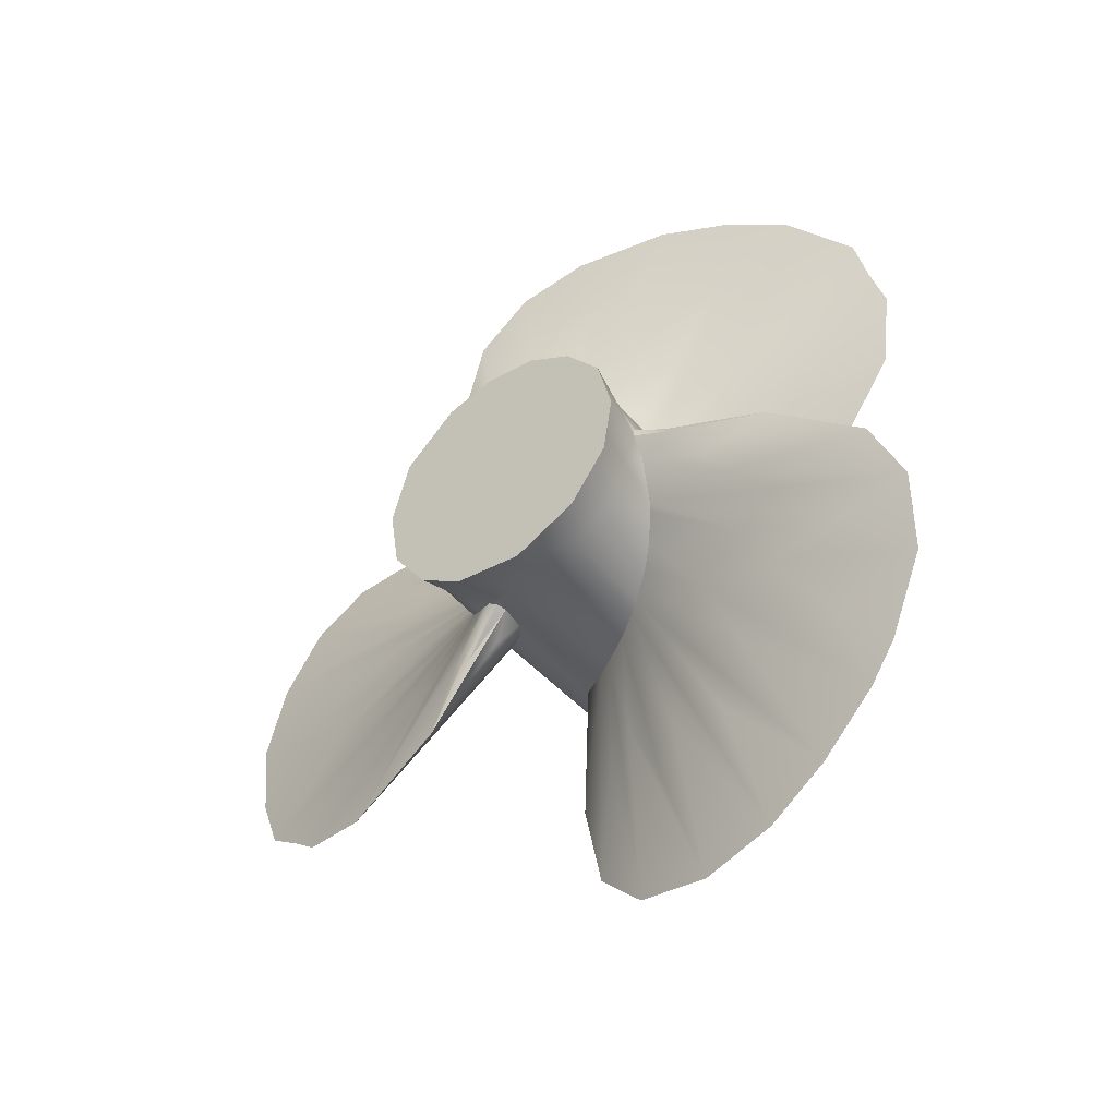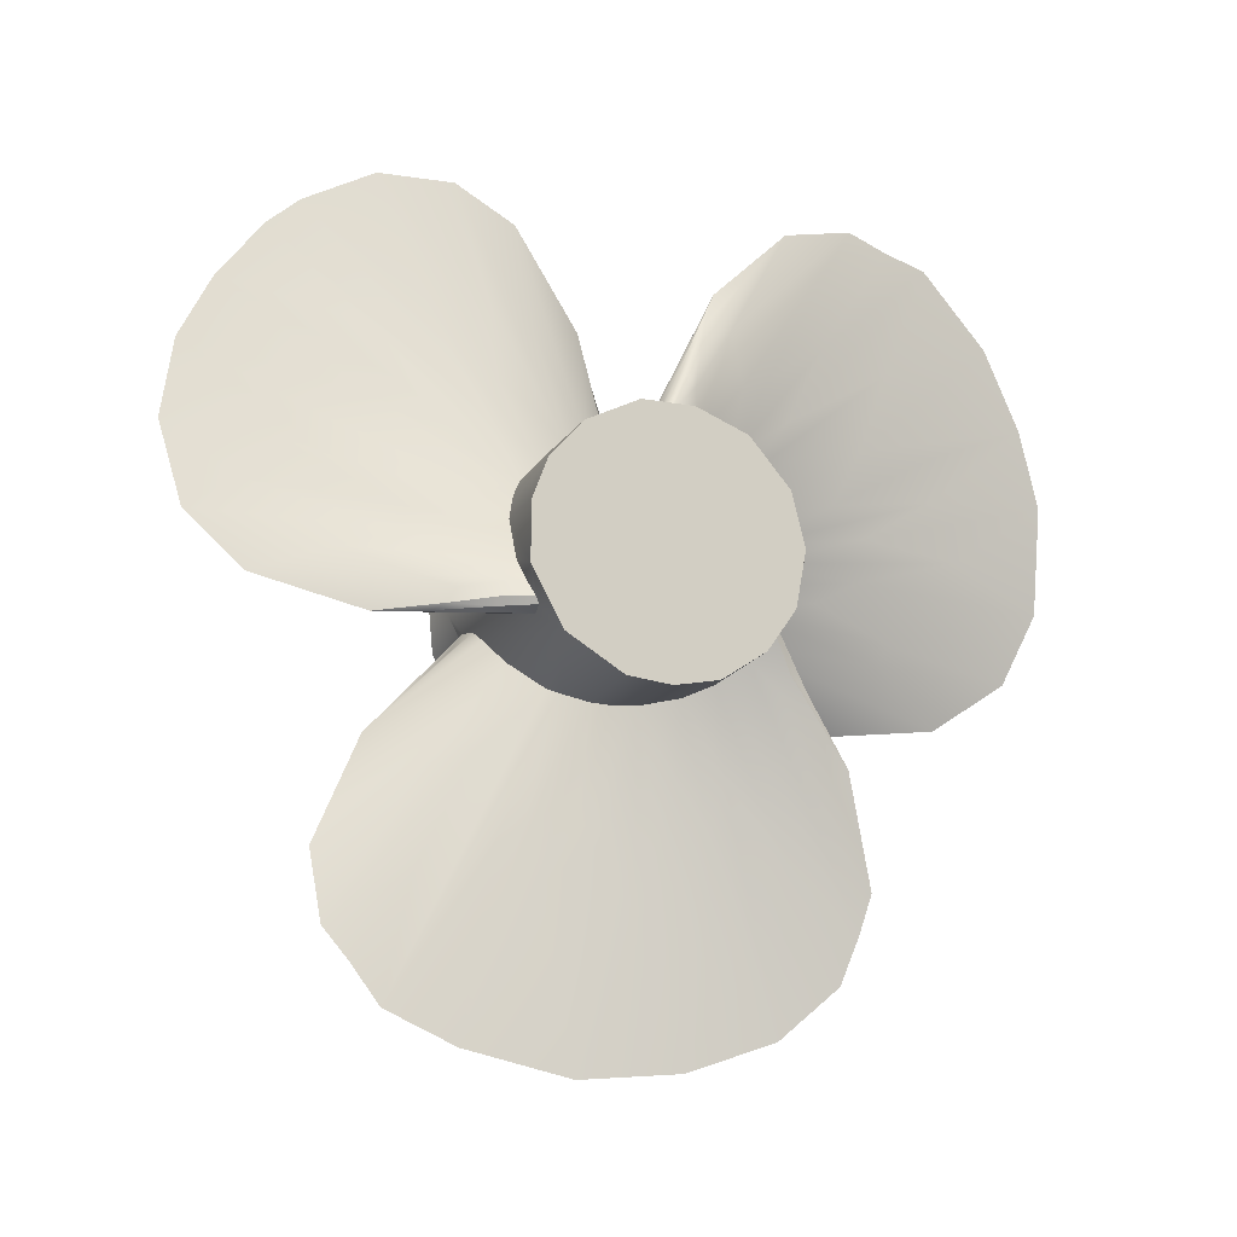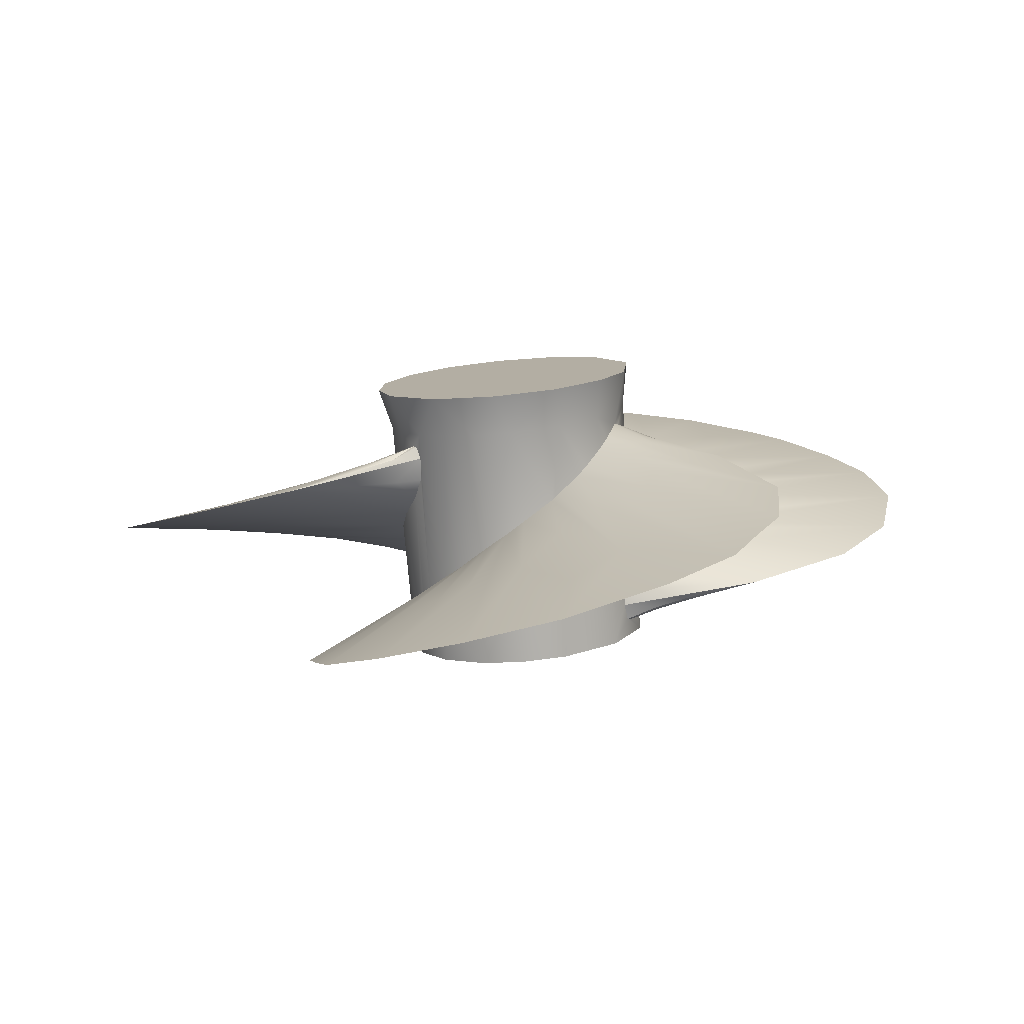
<metadata>
{"format":"obj","ext":"obj","renderer":"f3d","projection":"perspective","resolution":1024,"background":"white","views":[{"elev":-43.7,"azim":126.7,"up":"+Z"},{"elev":-14.3,"azim":-109.4,"up":"+Y"},{"elev":-78.4,"azim":95.4,"up":"+Y"}]}
</metadata>
<code>
o 40HP_BOAT_MOTOR.001
v -7.011 -0.5152 0.7338
v -6.999 -0.5022 0.7308
v -7.063 -0.5146 0.6981
v -6.999 -0.5247 0.7329
v -7.073 -0.5296 0.7389
v -7.033 -0.5278 0.7379
v -7.068 -0.527 0.7375
v -7.028 -0.5245 0.7366
v -7.02 -0.523 0.736
v -7.016 -0.5265 0.7375
v -7.025 -0.555 0.7057
v -7.04 -0.5354 0.7428
v -7.09 -0.4777 0.7974
v -7.049 -0.544 0.7522
v -7.061 -0.4913 0.8089
v -7.063 -0.4741 0.8218
v -7.051 -0.5455 0.7552
v -7.056 -0.5486 0.7629
v -7.054 -0.5823 0.7597
v -7.058 -0.5497 0.7679
v -7.09 -0.5484 0.7613
v -7.09 -0.5501 0.7747
v -7.062 -0.5502 0.7744
v -7.06 -0.5917 0.7823
v -7.058 -0.6292 0.7969
v -7.064 -0.5716 0.7853
v -7.064 -0.5852 0.7945
v -7.09 -0.5089 0.8138
v -7.046 -0.5155 0.8133
v -7.035 -0.529 0.9016
v -7.04 -0.5075 0.9108
v -7.039 -0.5013 0.8828
v -7.058 -0.4677 0.8456
v -7.06 -0.4436 0.8536
v -7.054 -0.4295 0.8895
v -7.053 -0.4655 0.8717
v -7.05 -0.4527 0.9027
v -7.012 -0.5038 0.8132
v -7.039 -0.4976 0.8116
v -7.036 -0.5023 0.8389
v -7.033 -0.5093 0.839
v -7.033 -0.5069 0.8135
v -6.999 -0.4981 0.8154
v -7.012 -0.4715 0.763
v -7.045 -0.4751 0.8604
v -7.044 -0.4836 0.8266
v -7.049 -0.4555 0.8718
v -7.059 -0.4088 0.8673
v -7.065 -0.4401 0.8307
v -7.066 -0.4639 0.8194
v -7.067 -0.4836 0.8035
v -7.056 -0.4844 0.8376
v -7.09 -0.4924 0.8097
v -7.056 -0.499 0.8121
v -7.054 -0.5035 0.8131
v -7.048 -0.5048 0.8484
v -7.05 -0.5093 0.8136
v -7.046 -0.5119 0.8352
v -7.041 -0.521 0.8611
v -7.046 -0.4952 0.8819
v -7.046 -0.4754 0.9106
v -7.051 -0.4787 0.8715
v -7.051 -0.4924 0.8491
v -7.07 -0.4793 0.7991
v -7.09 -0.5375 0.744
v -7.078 -0.4731 0.7885
v -7.09 -0.5198 0.7345
v -7.083 -0.5295 0.7389
v -7.08 -0.53 0.7287
v -7.084 -0.5275 0.7378
v -7.081 -0.5222 0.7357
v -7.09 -0.471 0.7815
v -7.084 -0.4705 0.7774
v -7.078 -0.4574 0.7807
v -7.08 -0.462 0.7855
v -7.076 -0.4419 0.7894
v -7.08 -0.4579 0.7828
v -7.084 -0.4703 0.7752
v -7.078 -0.4704 0.7732
v -7.074 -0.4311 0.7934
v -7.069 -0.4076 0.8182
v -6.999 -0.4718 0.7941
v -7.061 -0.4501 0.8046
v -7.064 -0.4019 0.8406
v -7.062 -0.4057 0.8534
v -7.07 -0.4529 0.8117
v -7.073 -0.4577 0.8024
v -7.075 -0.4417 0.7984
v -7.079 -0.4723 0.7861
v -7.051 -0.4811 0.8009
v -7.012 -0.4817 0.8017
v -6.999 -0.4834 0.8077
v -6.999 -0.467 0.7758
v -7.044 -0.4894 0.8078
v -7.048 -0.4723 0.8281
v -7.048 -0.4844 0.8041
v -7.053 -0.4552 0.8288
v -7.053 -0.44 0.8635
v -7.012 -0.4914 0.809
v -7.02 -0.4705 0.7702
v -7.016 -0.4707 0.7776
v -7.034 -0.4704 0.7761
v -7.024 -0.4512 0.7627
v -7.035 -0.4131 0.7235
v -7.04 -0.3926 0.7024
v -7.048 -0.4542 0.737
v -7.047 -0.4357 0.717
v -7.09 -0.4785 0.7494
v -7.047 -0.4616 0.7473
v -7.041 -0.4289 0.7366
v -7.035 -0.3901 0.7272
v -7.038 -0.4344 0.751
v -7.09 -0.4895 0.7394
v -7.09 -0.4707 0.7656
v -7.066 -0.4967 0.7363
v -7.09 -0.5022 0.7346
v -7.045 -0.4728 0.7599
v -7.04 -0.4708 0.7678
v -7.082 -0.4704 0.7738
v -7.078 -0.5251 0.7176
v -7.076 -0.5316 0.7116
v -7.078 -0.5298 0.715
v -7.074 -0.5327 0.6951
v -7.061 -0.5168 0.7344
v -7.069 -0.5234 0.6625
v -7.071 -0.5146 0.6869
v -7.071 -0.5085 0.7038
v -7.076 -0.5221 0.7067
v -7.078 -0.5161 0.7343
v -7.068 -0.5013 0.7059
v -7.066 -0.4941 0.7164
v -7.064 -0.4963 0.6607
v -7.064 -0.5063 0.6458
v -7.057 -0.5041 0.7042
v -7.056 -0.5099 0.7338
v -7.05 -0.5007 0.735
v -7.012 -0.5003 0.7351
v -6.999 -0.5473 0.797
v -7.02 -0.5366 0.8037
v -7.067 -0.5346 0.8053
v -7.012 -0.5372 0.8032
v -7.016 -0.5352 0.8047
v -7.016 -0.534 0.8059
v -7.012 -0.5276 0.8098
v -6.999 -0.5306 0.8121
v -7.019 -0.5368 0.8202
v -7.02 -0.5391 0.8218
v -7.041 -0.5241 0.8112
v -7.038 -0.5271 0.8587
v -7.031 -0.5214 0.8551
v -7.023 -0.5331 0.8325
v -7.028 -0.5294 0.8517
v -7.012 -0.5159 0.8133
v -7.025 -0.5197 0.8125
v -6.999 -0.5146 0.8168
v -7.029 -0.5136 0.8135
v -6.999 -0.4701 0.757
v -7.034 -0.4788 0.7492
v -7.037 -0.4396 0.7229
v -7.039 -0.4652 0.7295
v -7.047 -0.4156 0.6689
v -7.051 -0.4431 0.6983
v -7.045 -0.4061 0.6794
v -7.042 -0.4221 0.6984
v -7.055 -0.4601 0.7055
v -7.055 -0.4554 0.6438
v -7.069 -0.5023 0.7345
v -7.064 -0.4937 0.7373
v -7.06 -0.4879 0.7405
v -7.057 -0.4668 0.6988
v -7.054 -0.4799 0.7477
v -7.053 -0.467 0.7325
v -7.053 -0.485 0.6937
v -7.061 -0.4827 0.6698
v -7.051 -0.481 0.6985
v -7.051 -0.435 0.6543
v -7.043 -0.4902 0.7392
v -6.999 -0.482 0.7408
v -7.049 -0.4656 0.688
v -7.012 -0.4901 0.7393
v -7.046 -0.494 0.7372
v -7.018 -0.5293 0.8088
v -7.025 -0.542 0.8506
v -7.03 -0.5437 0.8802
v -7.022 -0.5238 0.8112
v -7.012 -0.4799 0.7476
v -7.038 -0.4833 0.7444
v -7.044 -0.4544 0.7049
v -7.042 -0.4766 0.7286
v -7.059 -0.4725 0.6777
v -7.059 -0.4805 0.6394
v -7.057 -0.4925 0.6795
v -7.034 -0.4467 0.7367
v -7.027 -0.4732 0.7586
v -7.029 -0.4742 0.7566
v -7.069 -0.5485 0.7851
v -7.067 -0.6117 0.8376
v -7.072 -0.5691 0.8103
v -7.074 -0.5661 0.8151
v -7.074 -0.5736 0.8246
v -7.078 -0.5519 0.8157
v -7.078 -0.5469 0.8187
v -7.09 -0.5477 0.7883
v -7.083 -0.5305 0.808
v -7.09 -0.5261 0.8107
v -7.084 -0.5326 0.8068
v -7.082 -0.5366 0.8109
v -7.09 -0.5387 0.8019
v -7.081 -0.5425 0.8123
v -7.074 -0.5452 0.7929
v -7.068 -0.5704 0.7976
v -7.068 -0.5947 0.8163
v -7.064 -0.6255 0.8329
v -7.079 -0.5397 0.8008
v -7.034 -0.5324 0.8069
v -7.072 -0.5308 0.8079
v -7.078 -0.5297 0.8085
v -7.072 -0.5396 0.813
v -7.027 -0.5357 0.8044
v -7.027 -0.5373 0.8126
v -7.025 -0.5467 0.8465
v -7.019 -0.5378 0.8129
v -7.012 -0.5443 0.7946
v -7.056 -0.545 0.7933
v -7.058 -0.5818 0.8076
v -7.049 -0.549 0.7834
v -7.055 -0.5939 0.7995
v -7.045 -0.55 0.7769
v -7.06 -0.6407 0.8159
v -7.055 -0.6496 0.7903
v -7.056 -0.6159 0.7759
v -7.056 -0.5865 0.7672
v -7.051 -0.5993 0.7502
v -7.044 -0.6434 0.7296
v -7.049 -0.5846 0.7453
v -7.05 -0.6516 0.7609
v -7.047 -0.5947 0.7726
v -7.042 -0.55 0.771
v -7.044 -0.5501 0.7741
v -6.999 -0.5535 0.7765
v -6.999 -0.5389 0.7414
v -7.012 -0.5487 0.7845
v -7.053 -0.5472 0.7886
v -7.012 -0.5364 0.7435
v -7.021 -0.5432 0.725
v -7.019 -0.5357 0.7288
v -7.021 -0.5379 0.7237
v -7.025 -0.5605 0.7152
v -7.027 -0.5413 0.7487
v -7.022 -0.5361 0.7435
v -7.027 -0.5594 0.727
v -7.019 -0.5326 0.7407
v -7.012 -0.5502 0.7725
v -7.036 -0.5481 0.7611
v -7.041 -0.608 0.7413
v -7.046 -0.6206 0.7578
v -7.041 -0.5777 0.7595
v -7.04 -0.633 0.709
v -7.035 -0.5692 0.7468
v -7.034 -0.5472 0.7589
v -7.035 -0.5857 0.7315
v -7.029 -0.5436 0.7519
v -7.012 -0.5465 0.7564
v -6.999 -0.5503 0.7566
v -7.03 -0.5677 0.7303
v -7.035 -0.6108 0.6932
v -7.037 -0.6208 0.7008
v -7.043 -0.5613 0.7339
v -7.041 -0.5955 0.7174
v -7.037 -0.5659 0.7199
v -7.03 -0.5886 0.6904
v -7.047 -0.5876 0.7384
v -7.016 -0.5241 0.7364
v -7.052 -0.5928 0.79
v -7.069 -0.6 0.8408
v -7.061 -0.5672 0.8104
v -7.061 -0.541 0.7991
v -7.074 -0.5667 0.8323
v -7.078 -0.5306 0.7396
v -7.081 -0.5276 0.7286
v -7.071 -0.4704 0.7756
v -7.073 -0.4704 0.7743
v -7.067 -0.4706 0.7788
v -7.011 -0.4732 0.7895
v -7.058 -0.4456 0.8221
v -7.056 -0.4763 0.7949
v -7.061 -0.4729 0.7878
v -7.023 -0.4436 0.7735
v -7.029 -0.4708 0.7797
v -7.021 -0.4712 0.7817
v -7.016 -0.471 0.7803
v -7.02 -0.4614 0.7779
v -7.024 -0.4389 0.7646
v -7.025 -0.4287 0.7689
v -7.03 -0.399 0.7473
v -7.027 -0.4452 0.7546
v -7.019 -0.4598 0.7749
v -7.025 -0.5306 0.73
v -7.02 -0.5296 0.7305
v -7.035 -0.5138 0.8788
v -7.039 -0.4928 0.8516
f 135 3 124
f 1 124 7
f 123 7 124
f 7 123 5
f 5 6 7
f 8 7 6
f 8 298 9
f 7 8 9
f 7 9 1
f 9 273 1
f 1 273 10
f 247 273 299
f 246 11 245
f 11 246 247
f 271 11 12
f 11 248 245
f 271 248 11
f 12 65 14
f 65 13 53
f 65 53 21
f 21 17 65
f 65 17 14
f 53 51 15
f 21 18 17
f 258 14 17
f 269 14 258
f 17 272 258
f 235 272 17
f 18 235 17
f 18 20 19
f 22 20 21
f 23 232 20
f 231 23 24
f 25 24 26
f 274 229 227
f 25 27 229
f 27 26 196
f 26 27 25
f 23 26 24
f 22 203 23
f 203 22 28
f 196 23 203
f 23 196 26
f 28 57 29
f 30 149 59
f 30 300 150
f 30 31 300
f 60 31 56
f 31 32 300
f 300 32 41
f 32 31 61
f 45 301 61
f 37 61 62
f 34 35 33
f 34 50 48
f 95 47 98
f 37 36 33
f 35 47 37
f 35 37 33
f 45 47 46
f 45 37 47
f 45 39 301
f 42 301 39
f 38 42 39
f 42 156 41
f 38 153 156
f 153 38 155
f 42 38 156
f 38 43 155
f 41 40 42
f 40 41 32
f 42 40 301
f 43 38 99
f 99 38 39
f 46 39 45
f 48 98 35
f 98 48 97
f 48 50 49
f 34 51 50
f 51 34 16
f 53 13 51
f 33 15 16
f 16 34 33
f 52 33 36
f 62 54 52
f 54 15 52
f 33 52 15
f 53 15 54
f 53 28 21
f 28 53 54
f 28 54 55
f 21 28 22
f 28 55 57
f 56 57 55
f 60 56 55
f 56 31 59
f 59 58 56
f 56 58 57
f 29 58 59
f 29 57 58
f 61 31 60
f 301 32 61
f 61 60 63
f 61 63 62
f 54 63 55
f 63 54 62
f 55 63 60
f 15 51 16
f 51 64 50
f 13 64 51
f 50 64 49
f 49 64 86
f 86 64 87
f 64 66 87
f 13 66 64
f 67 13 65
f 13 72 66
f 67 72 13
f 69 280 70
f 68 69 70
f 70 67 68
f 68 279 69
f 6 5 279
f 65 6 279
f 70 280 71
f 71 280 120
f 75 89 73
f 73 89 72
f 80 76 74
f 76 77 74
f 76 88 75
f 75 77 76
f 77 75 73
f 74 119 79
f 77 78 74
f 79 80 74
f 88 76 81
f 287 83 81
f 287 284 286
f 285 97 85
f 85 86 84
f 86 85 49
f 75 88 89
f 72 89 66
f 66 89 88
f 87 66 88
f 84 87 88
f 81 84 88
f 86 87 84
f 83 84 81
f 285 85 84
f 48 49 85
f 97 48 85
f 90 96 97
f 97 285 90
f 90 285 286
f 90 286 91
f 92 91 82
f 92 82 93
f 91 92 99
f 96 94 95
f 91 94 96
f 91 96 90
f 91 99 94
f 96 95 97
f 95 94 47
f 94 39 46
f 94 99 39
f 99 92 43
f 157 43 92
f 93 157 92
f 157 93 44
f 100 44 101
f 93 101 44
f 297 291 292
f 293 297 294
f 288 102 294
f 118 294 102
f 295 296 103
f 296 295 111
f 111 104 194
f 111 105 104
f 110 106 105
f 171 107 106
f 110 109 106
f 171 106 109
f 109 117 171
f 110 111 117
f 117 111 112
f 110 117 109
f 108 171 117
f 114 113 108
f 108 117 114
f 168 113 115
f 116 113 114
f 116 115 113
f 118 114 117
f 116 114 67
f 114 118 102
f 79 114 102
f 114 78 72
f 114 119 78
f 79 119 114
f 72 67 114
f 72 78 73
f 129 71 128
f 71 120 128
f 120 122 128
f 123 122 121
f 69 121 122
f 123 279 5
f 125 128 123
f 124 125 123
f 124 3 125
f 125 3 133
f 133 126 125
f 126 128 125
f 127 126 133
f 128 126 129
f 167 129 127
f 167 67 129
f 130 167 127
f 67 167 116
f 174 130 132
f 130 127 132
f 127 133 132
f 135 133 3
f 137 136 1
f 136 135 1
f 137 1 2
f 140 139 141
f 140 141 277
f 138 141 145
f 142 141 139
f 143 142 222
f 143 141 142
f 144 141 143
f 143 146 182
f 182 144 143
f 222 221 147
f 147 146 143
f 147 143 222
f 148 221 215
f 148 215 205
f 152 30 150
f 152 184 30
f 30 184 149
f 149 184 148
f 146 183 151
f 152 185 151
f 185 152 154
f 154 156 153
f 150 156 154
f 178 157 186
f 178 155 157
f 155 43 157
f 193 159 158
f 159 193 104
f 105 159 104
f 159 160 158
f 161 188 160
f 176 161 162
f 161 176 188
f 176 162 165
f 164 163 161
f 164 105 163
f 163 105 107
f 163 172 161
f 107 172 163
f 172 162 161
f 165 162 169
f 162 172 169
f 168 190 170
f 174 190 131
f 167 174 131
f 130 174 167
f 115 167 131
f 116 167 115
f 115 131 190
f 169 168 170
f 113 168 169
f 108 113 169
f 169 171 108
f 115 190 168
f 165 169 170
f 171 169 172
f 107 171 172
f 191 134 192
f 136 192 134
f 136 181 173
f 181 175 173
f 173 191 192
f 132 191 174
f 166 190 174
f 175 181 166
f 179 166 181
f 176 179 177
f 179 176 166
f 166 176 170
f 176 165 170
f 176 189 188
f 177 187 189
f 177 181 180
f 177 179 181
f 181 137 180
f 2 180 137
f 178 180 2
f 2 145 178
f 144 182 185
f 146 151 182
f 221 183 146
f 146 147 221
f 221 148 184
f 184 183 221
f 182 151 185
f 153 144 185
f 153 145 144
f 178 145 155
f 155 145 153
f 145 141 144
f 189 176 177
f 180 178 186
f 187 186 158
f 187 158 160
f 189 187 160
f 188 189 160
f 180 186 177
f 177 186 187
f 190 166 170
f 173 175 166
f 191 173 166
f 191 166 174
f 192 136 173
f 137 181 136
f 134 191 133
f 191 132 133
f 107 105 106
f 159 105 164
f 161 160 164
f 160 159 164
f 193 194 104
f 193 195 194
f 158 195 193
f 195 158 186
f 111 194 296
f 195 44 194
f 195 186 44
f 157 44 186
f 153 185 154
f 152 150 154
f 152 151 184
f 151 183 184
f 205 29 148
f 29 149 148
f 205 28 29
f 205 203 28
f 27 196 211
f 211 229 27
f 213 225 227
f 213 224 225
f 224 213 197
f 199 200 275
f 209 278 201
f 140 277 278
f 207 204 202
f 205 217 204
f 205 215 217
f 205 204 206
f 204 207 206
f 208 205 206
f 209 206 207
f 214 209 201
f 206 209 214
f 208 206 214
f 202 209 207
f 202 278 209
f 214 199 198
f 212 210 198
f 196 210 211
f 212 211 210
f 196 203 210
f 198 210 214
f 203 214 210
f 203 208 214
f 199 214 200
f 201 200 214
f 203 205 208
f 215 216 217
f 218 217 216
f 217 202 204
f 217 218 278
f 217 278 202
f 218 140 278
f 140 216 215
f 216 140 218
f 219 140 215
f 215 220 219
f 219 220 139
f 140 219 139
f 220 221 139
f 139 221 222
f 222 142 139
f 221 220 215
f 223 141 138
f 277 141 223
f 277 223 224
f 224 197 276
f 227 243 226
f 226 274 227
f 225 243 227
f 212 213 229
f 213 227 229
f 274 226 228
f 237 230 228
f 229 274 230
f 230 24 25
f 230 231 24
f 237 239 238
f 230 237 236
f 230 236 231
f 231 232 23
f 20 232 19
f 19 233 18
f 232 233 19
f 236 233 232
f 233 235 18
f 235 233 234
f 234 258 272
f 234 236 255
f 234 233 236
f 236 232 231
f 239 253 238
f 228 239 237
f 253 239 228
f 226 242 253
f 242 240 253
f 253 228 226
f 241 240 4
f 240 138 4
f 240 242 138
f 4 1 10
f 138 242 223
f 242 243 223
f 223 243 224
f 224 243 225
f 10 244 4
f 241 4 244
f 10 252 244
f 10 245 252
f 252 245 248
f 247 246 10
f 10 273 247
f 245 10 246
f 250 248 271
f 271 251 250
f 250 249 244
f 250 251 249
f 244 252 250
f 240 241 264
f 264 253 240
f 253 254 238
f 253 263 254
f 263 253 264
f 254 260 255
f 255 260 259
f 257 255 256
f 256 255 236
f 237 256 236
f 257 237 238
f 257 256 237
f 255 257 254
f 238 254 257
f 255 258 234
f 258 255 259
f 258 261 267
f 267 269 258
f 261 258 259
f 267 261 265
f 265 261 262
f 263 262 260
f 262 249 265
f 263 244 249
f 244 263 241
f 264 241 263
f 266 265 251
f 251 265 249
f 266 267 265
f 269 267 266
f 268 266 270
f 14 269 268
f 251 271 266
f 14 268 270
f 271 12 270
f 270 266 271
f 269 266 268
f 262 259 260
f 262 261 259
f 263 260 254
f 263 249 262
f 248 250 252
f 235 234 272
f 230 25 229
f 274 228 230
f 243 242 226
f 197 212 198
f 197 199 275
f 277 197 275
f 277 275 278
f 275 200 278
f 278 200 201
f 277 224 276
f 197 277 276
f 197 198 199
f 138 2 4
f 2 1 4
f 197 213 212
f 212 229 211
f 2 138 145
f 136 134 135
f 133 135 134
f 127 129 126
f 128 122 123
f 123 121 279
f 280 122 120
f 67 71 129
f 78 77 73
f 79 102 282
f 102 281 282
f 281 102 289
f 282 283 80
f 80 283 287
f 82 284 93
f 91 284 82
f 91 286 284
f 83 286 84
f 286 285 84
f 287 286 83
f 93 284 101
f 283 284 287
f 284 291 101
f 284 283 290
f 290 291 284
f 288 290 289
f 288 292 290
f 289 102 288
f 281 289 283
f 283 282 281
f 289 290 283
f 292 294 297
f 291 290 292
f 288 294 292
f 282 80 79
f 112 118 117
f 295 293 294
f 112 111 295
f 295 118 112
f 295 294 118
f 295 103 293
f 105 111 110
f 194 44 100
f 100 296 194
f 100 103 296
f 103 100 293
f 293 100 297
f 297 101 291
f 101 297 100
f 47 94 46
f 97 95 98
f 81 80 287
f 81 76 80
f 119 74 78
f 70 71 67
f 69 122 280
f 69 279 121
f 68 65 279
f 68 67 65
f 12 6 65
f 11 6 12
f 298 8 11
f 9 247 299
f 9 11 247
f 11 9 298
f 273 9 299
f 8 6 11
f 300 41 156
f 300 156 150
f 40 32 301
f 45 61 37
f 36 62 52
f 37 62 36
f 47 35 98
f 35 34 48
f 31 30 59
f 29 59 149
f 22 23 20
f 21 20 18
f 14 270 12
f 1 135 124

</code>
